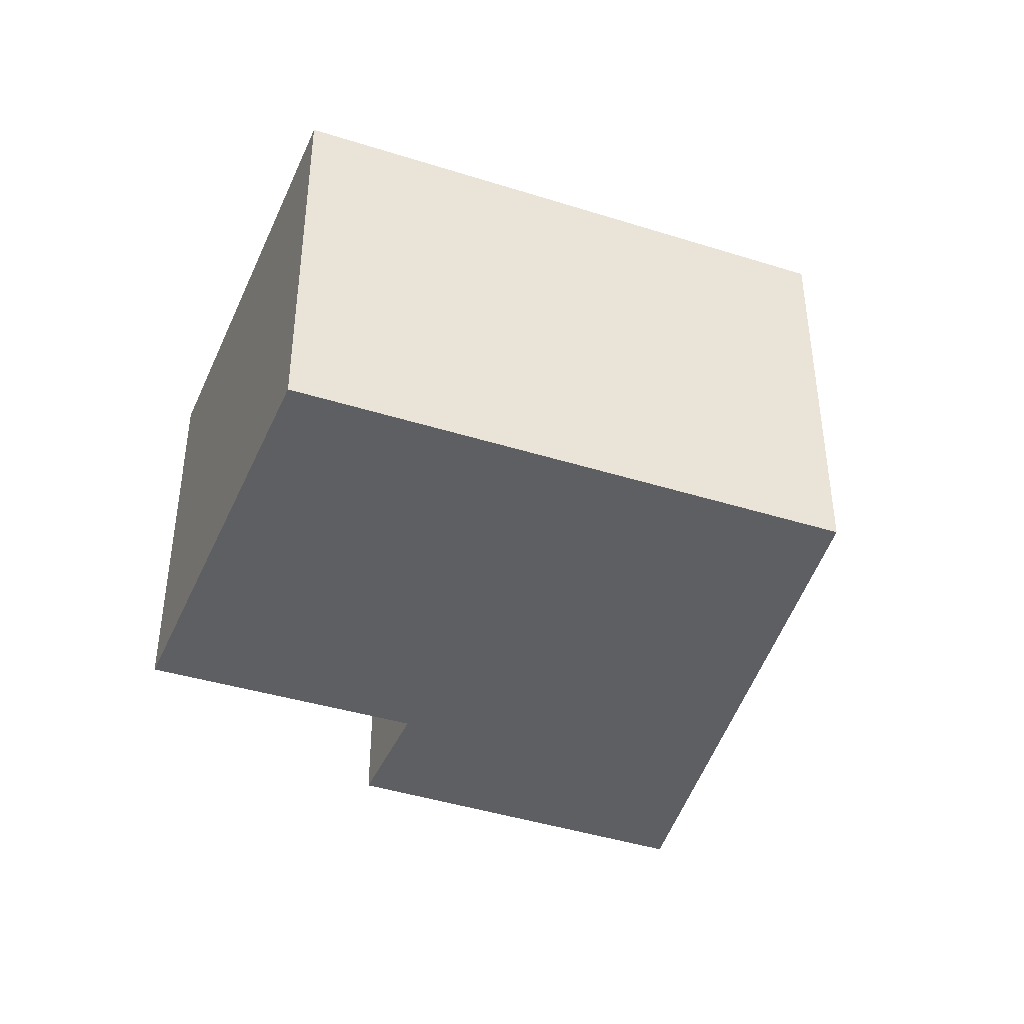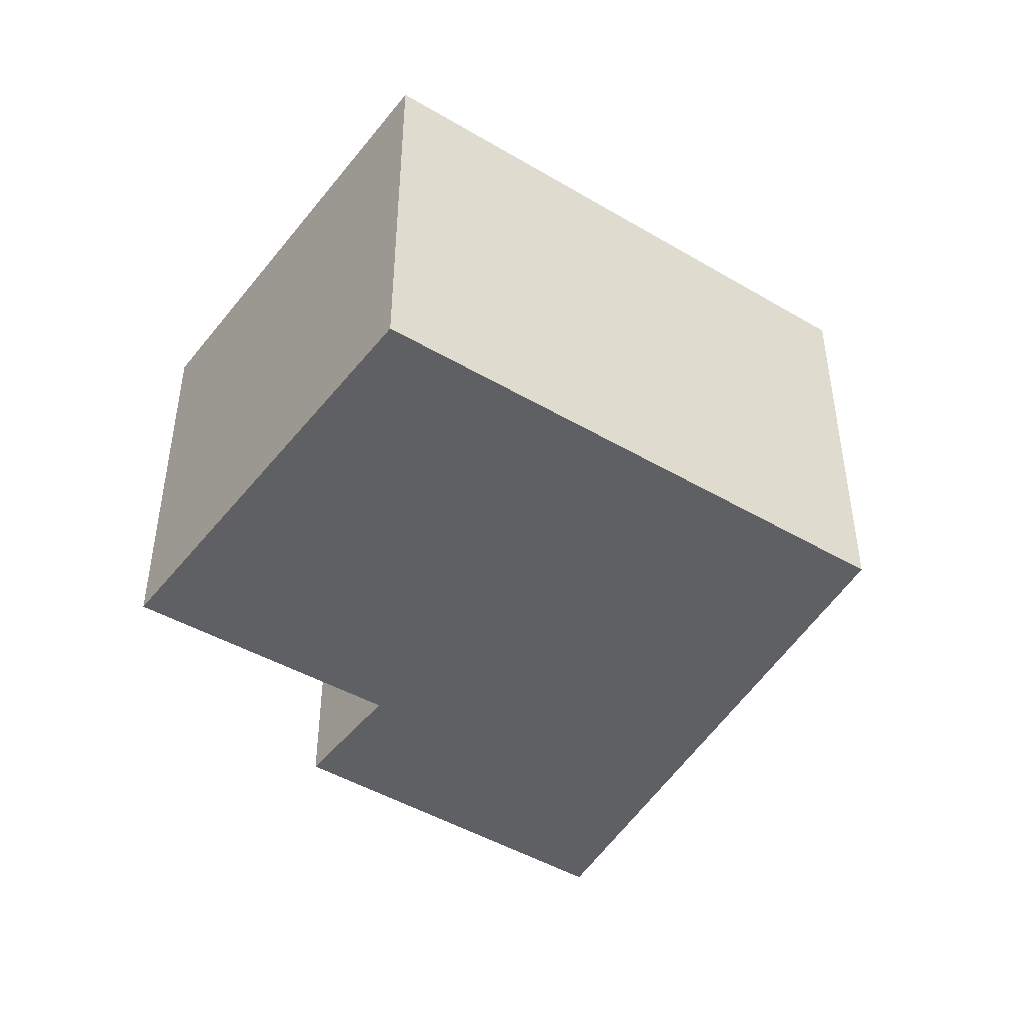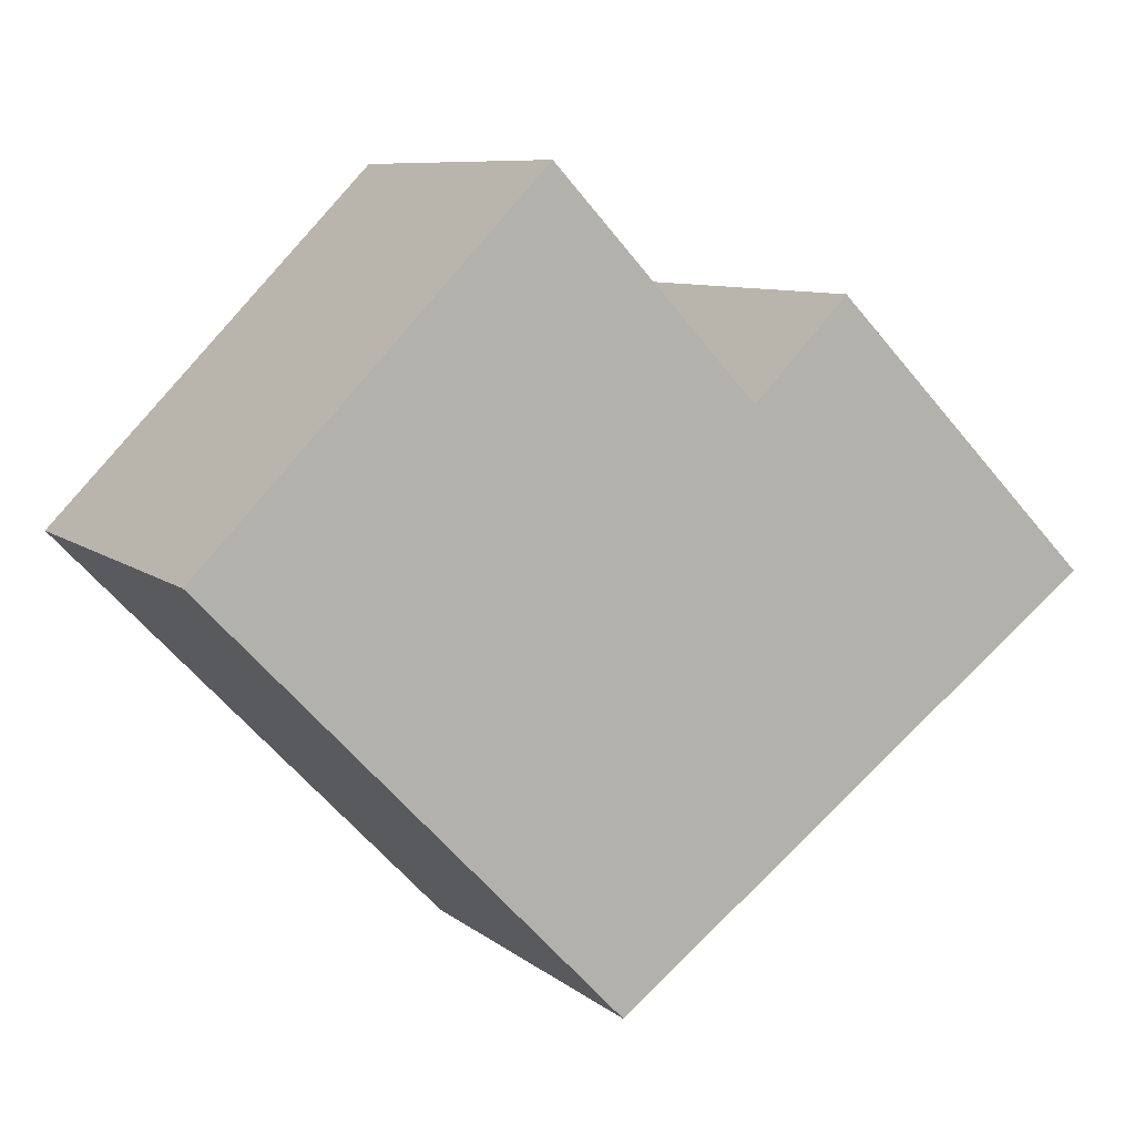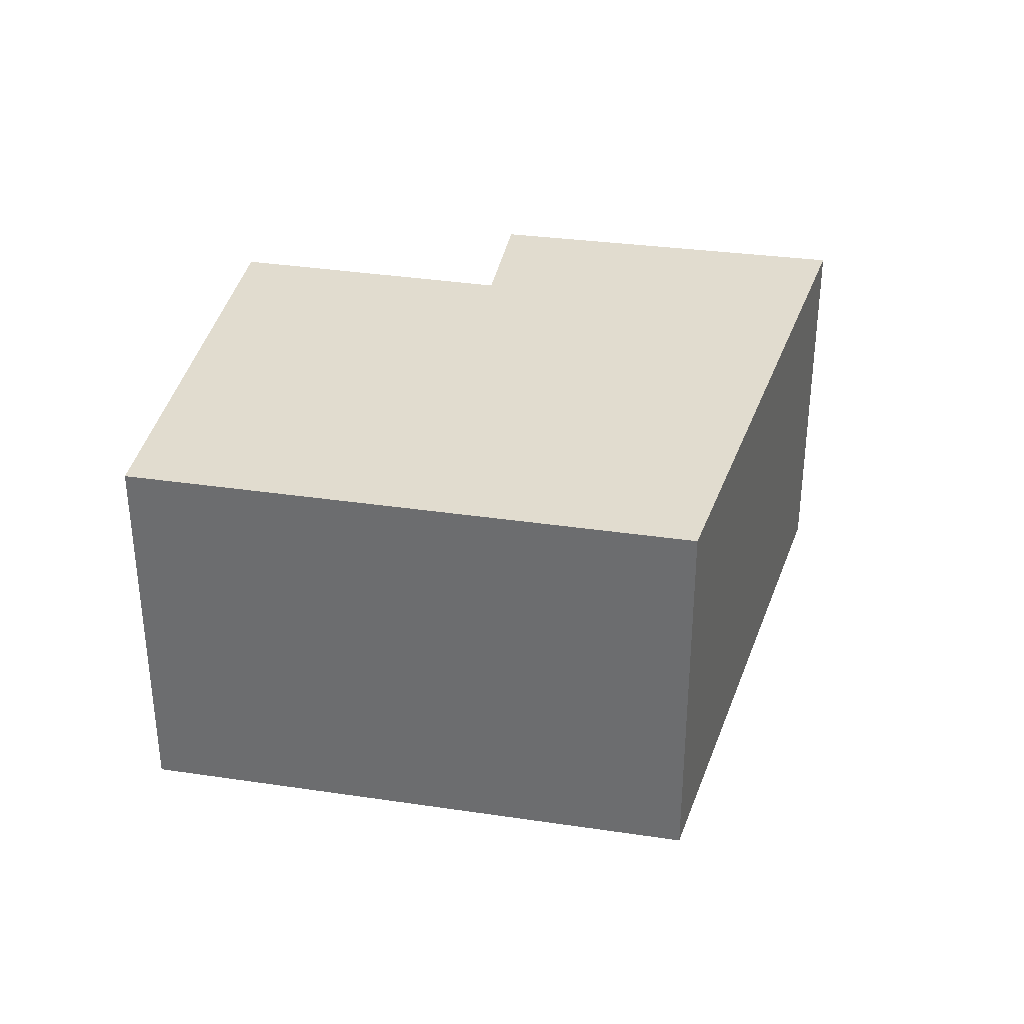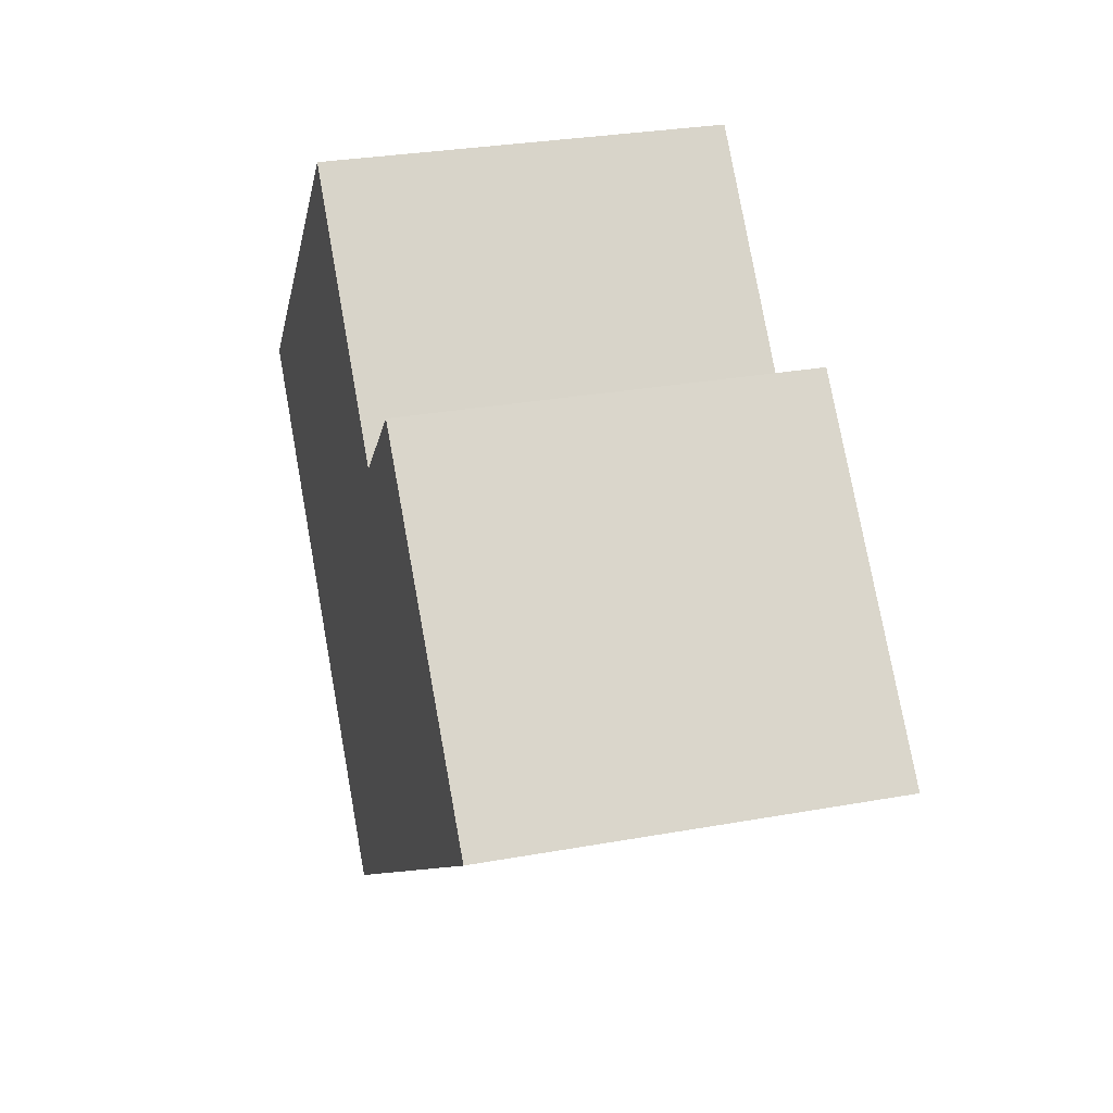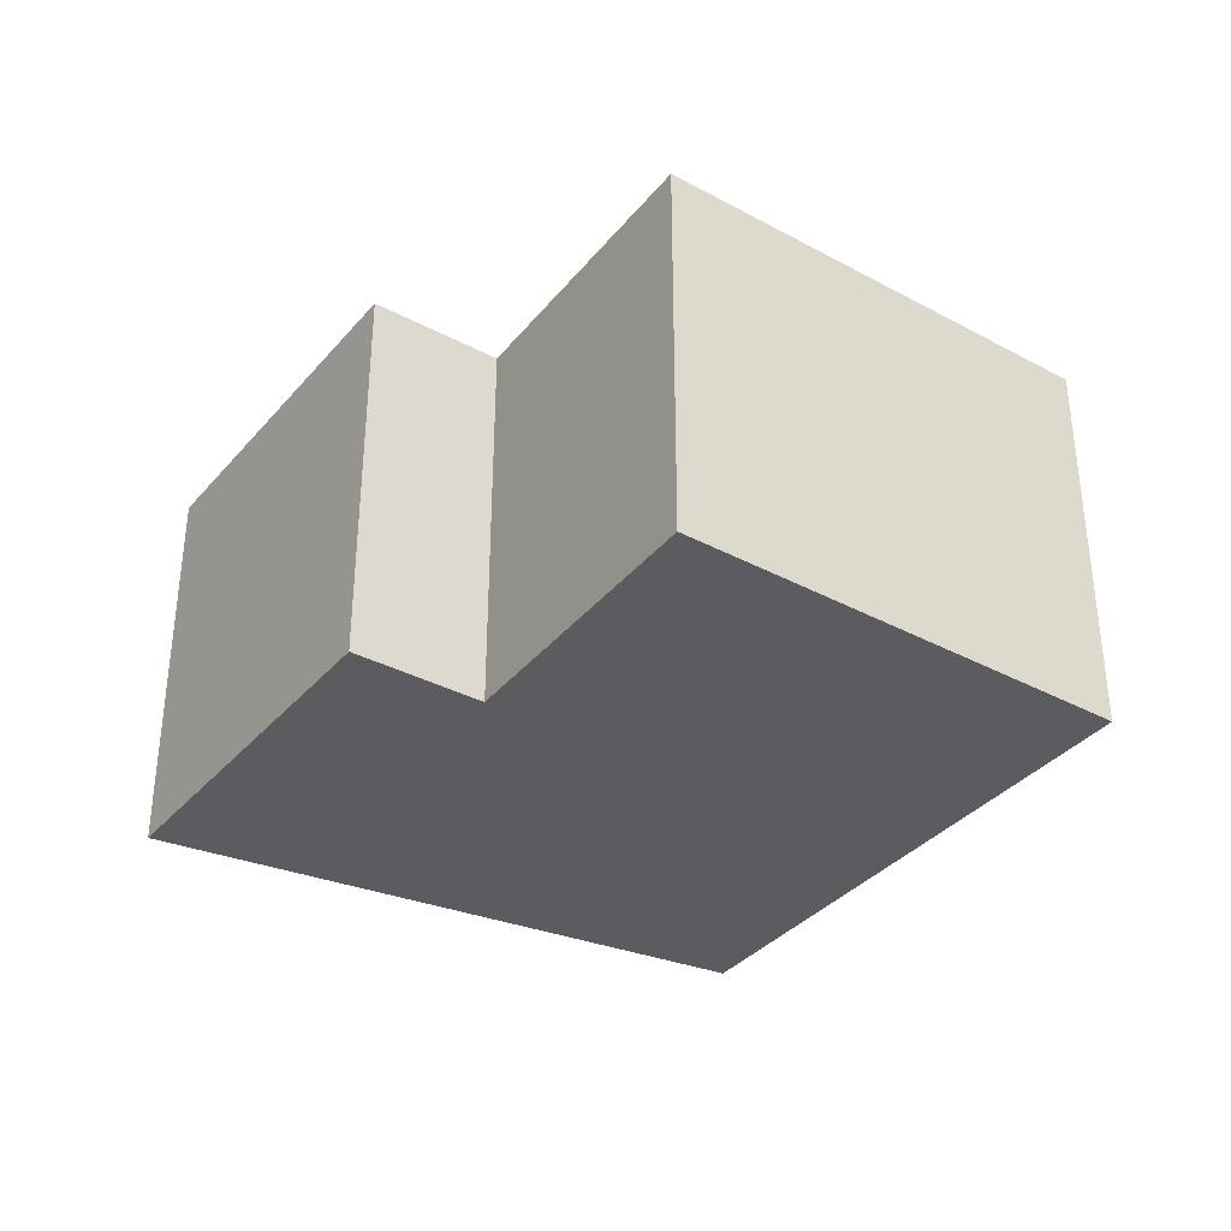
<metadata>
{"format":"obj","ext":"obj","renderer":"f3d","projection":"perspective","resolution":1024,"background":"white","views":[{"elev":-41.4,"azim":113.0,"up":"+Y"},{"elev":-45.3,"azim":99.6,"up":"+Y"},{"elev":8.5,"azim":152.4,"up":"+Z"},{"elev":34.2,"azim":145.2,"up":"+Y"},{"elev":29.8,"azim":-104.8,"up":"+Z"},{"elev":-35.0,"azim":10.0,"up":"+Y"}]}
</metadata>
<code>
v  6.175 2.692 0.3314
v  2.498 2.692 1.198
v  3.888 2.692 2.67
v  5.728e-05 2.692 -8.529e-05
v  1.842 2.692 1.859
v  3.403 2.692 -2.557
v  3.403 1.566e-16 -2.557
v  0 0 0
v  1.842 -1.138e-16 1.859
v  2.498 -7.338e-17 1.198
v  3.888 -1.635e-16 2.67
v  6.175 -2.03e-17 0.3315
g defaultobject
f 1 2 3
f 2 4 5
f 4 2 1
f 4 1 6
f 4 7 8
f 7 4 6
f 5 8 9
f 8 5 4
f 10 5 9
f 5 10 2
f 3 10 11
f 10 3 2
f 12 3 11
f 3 12 1
f 7 1 12
f 1 7 6
f 11 7 12
f 7 11 10
f 7 10 8
f 8 10 9

</code>
